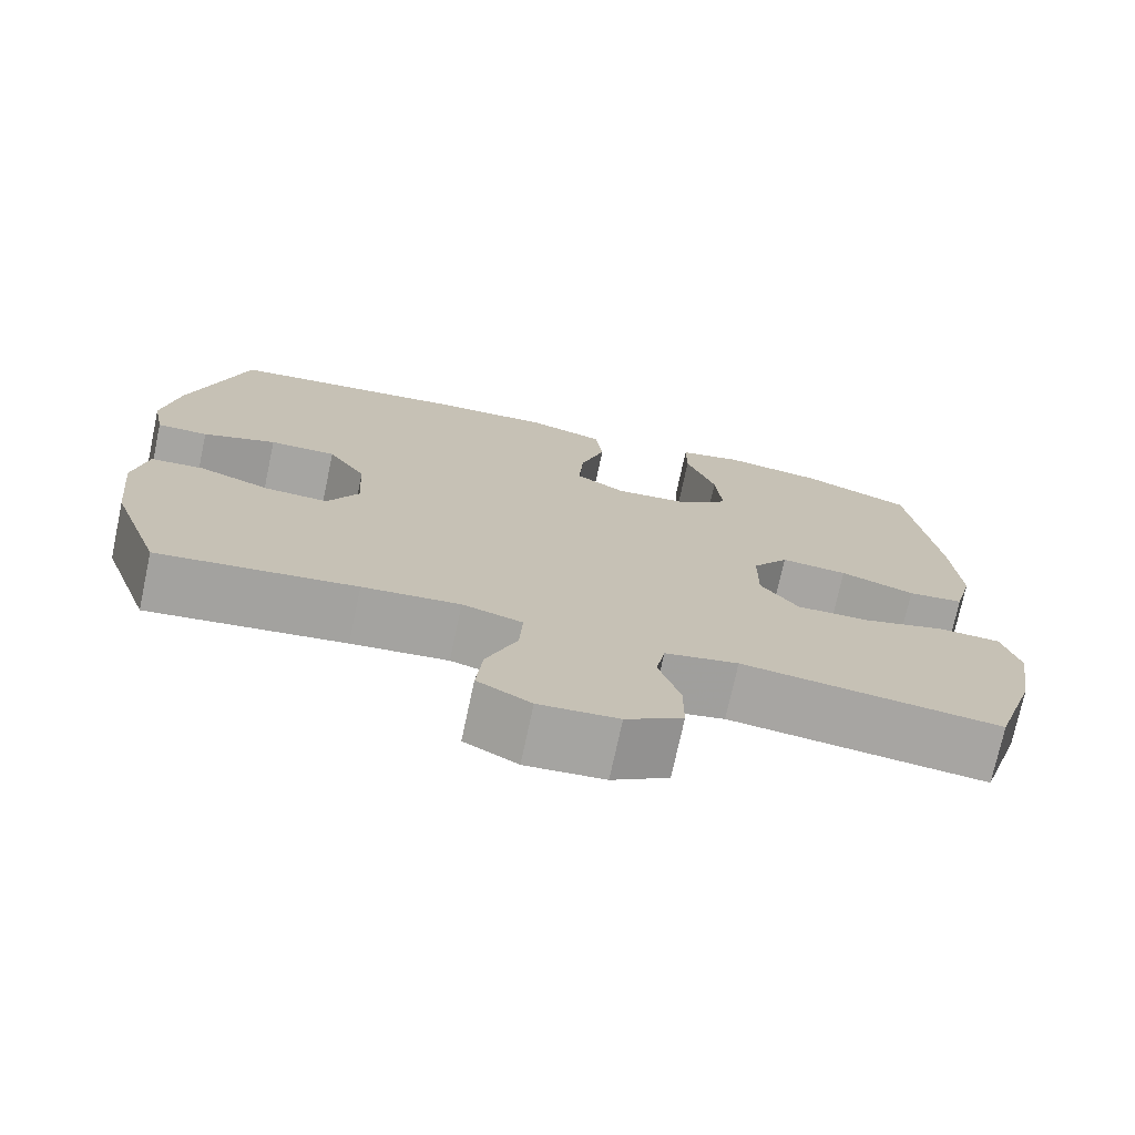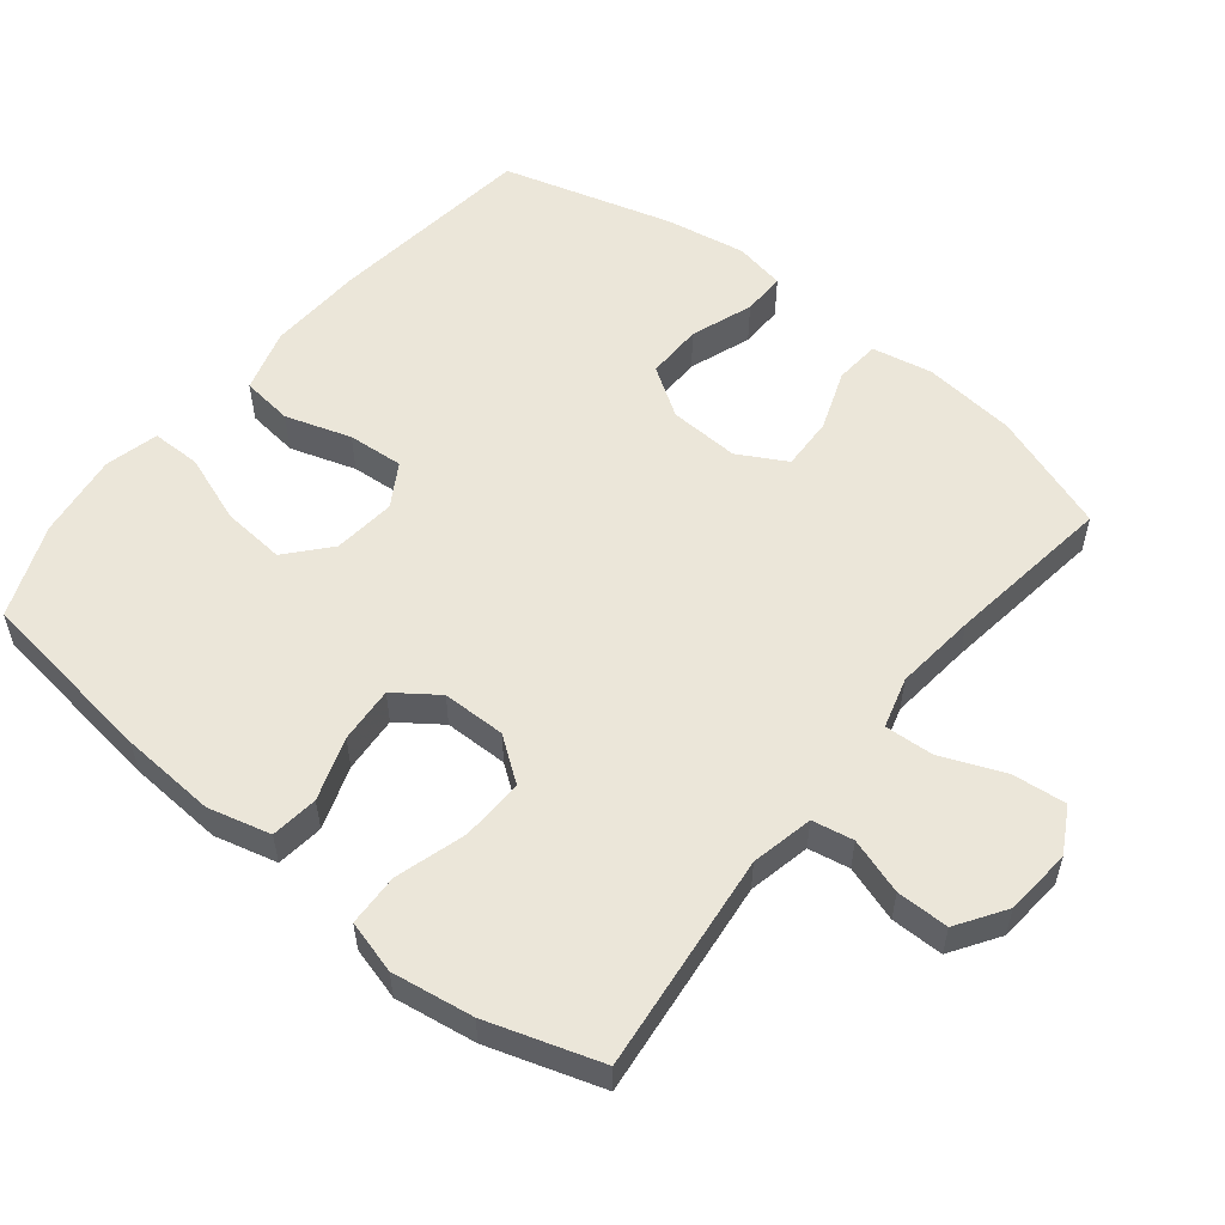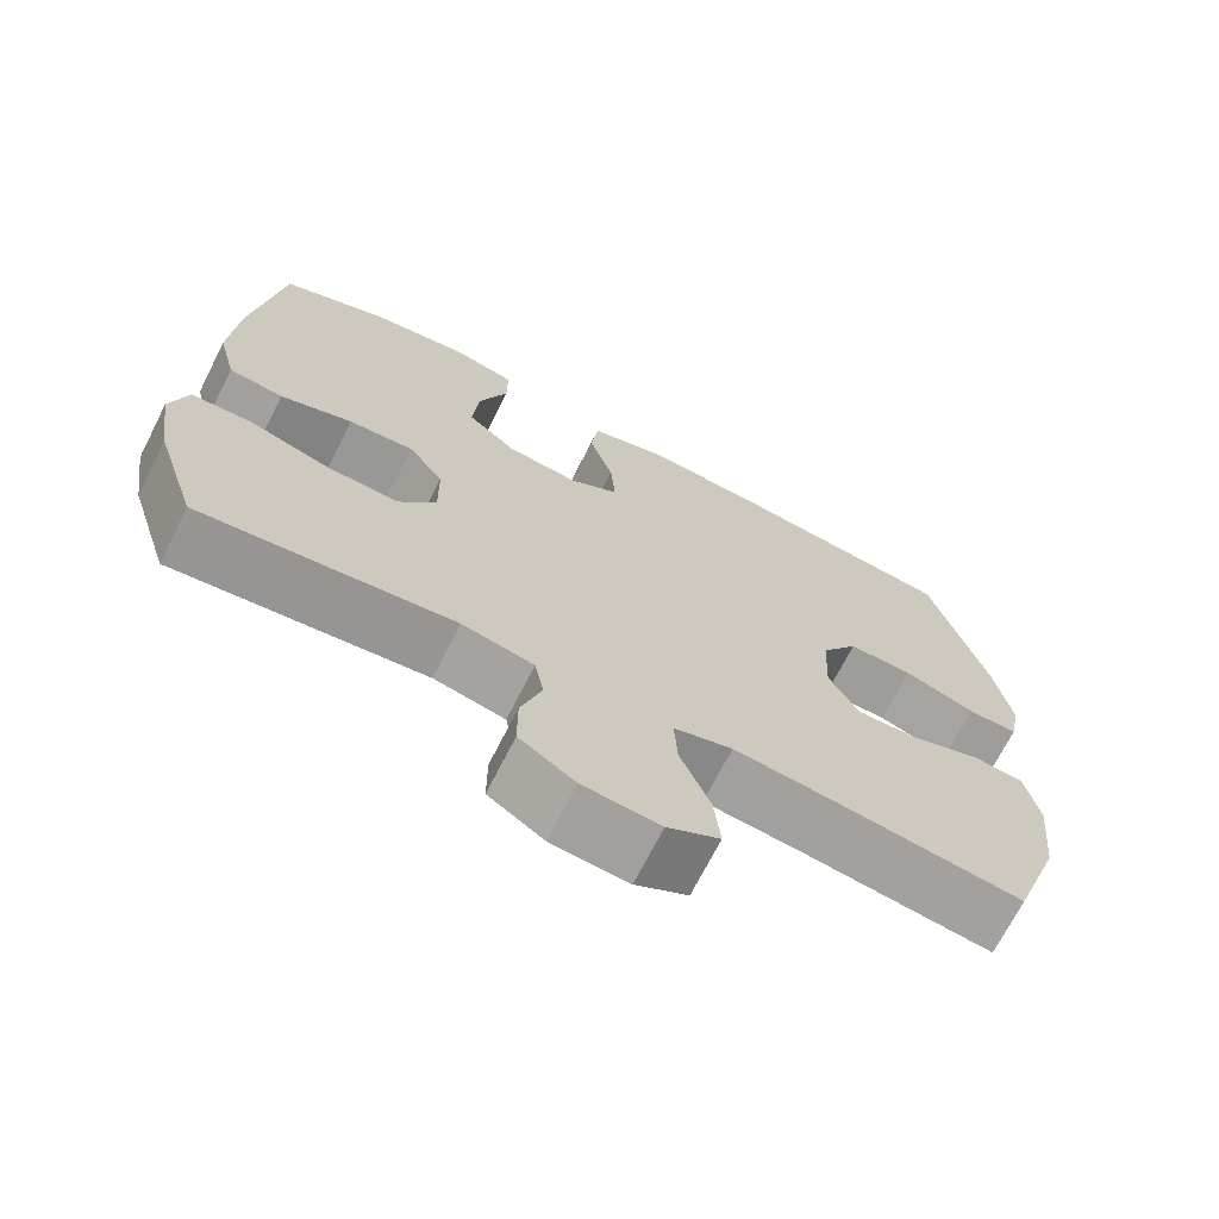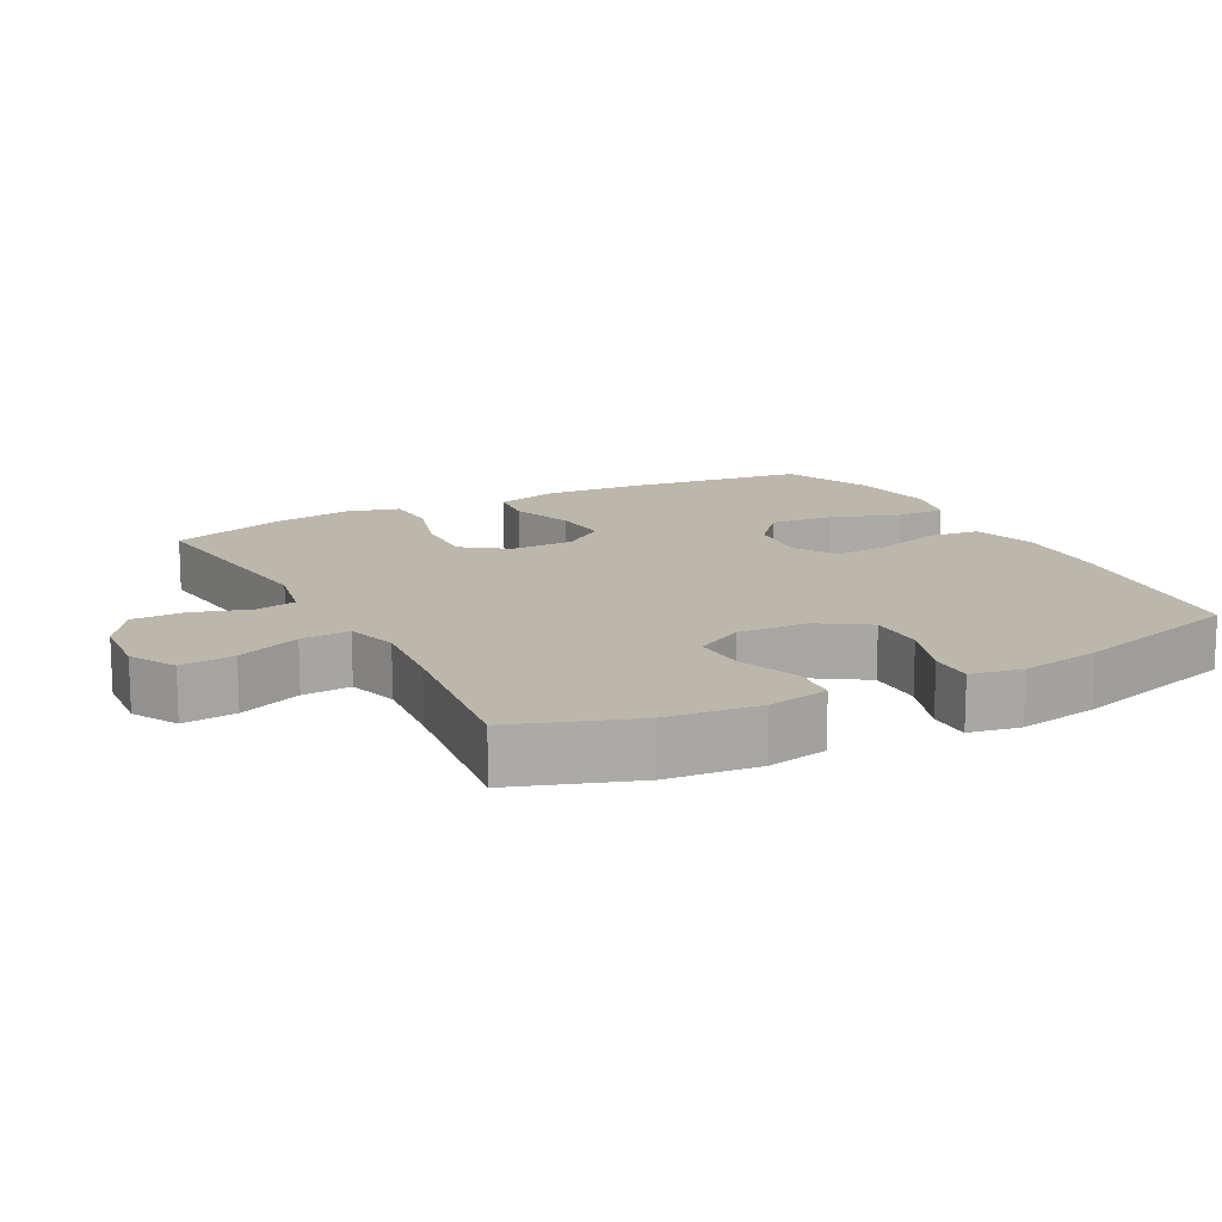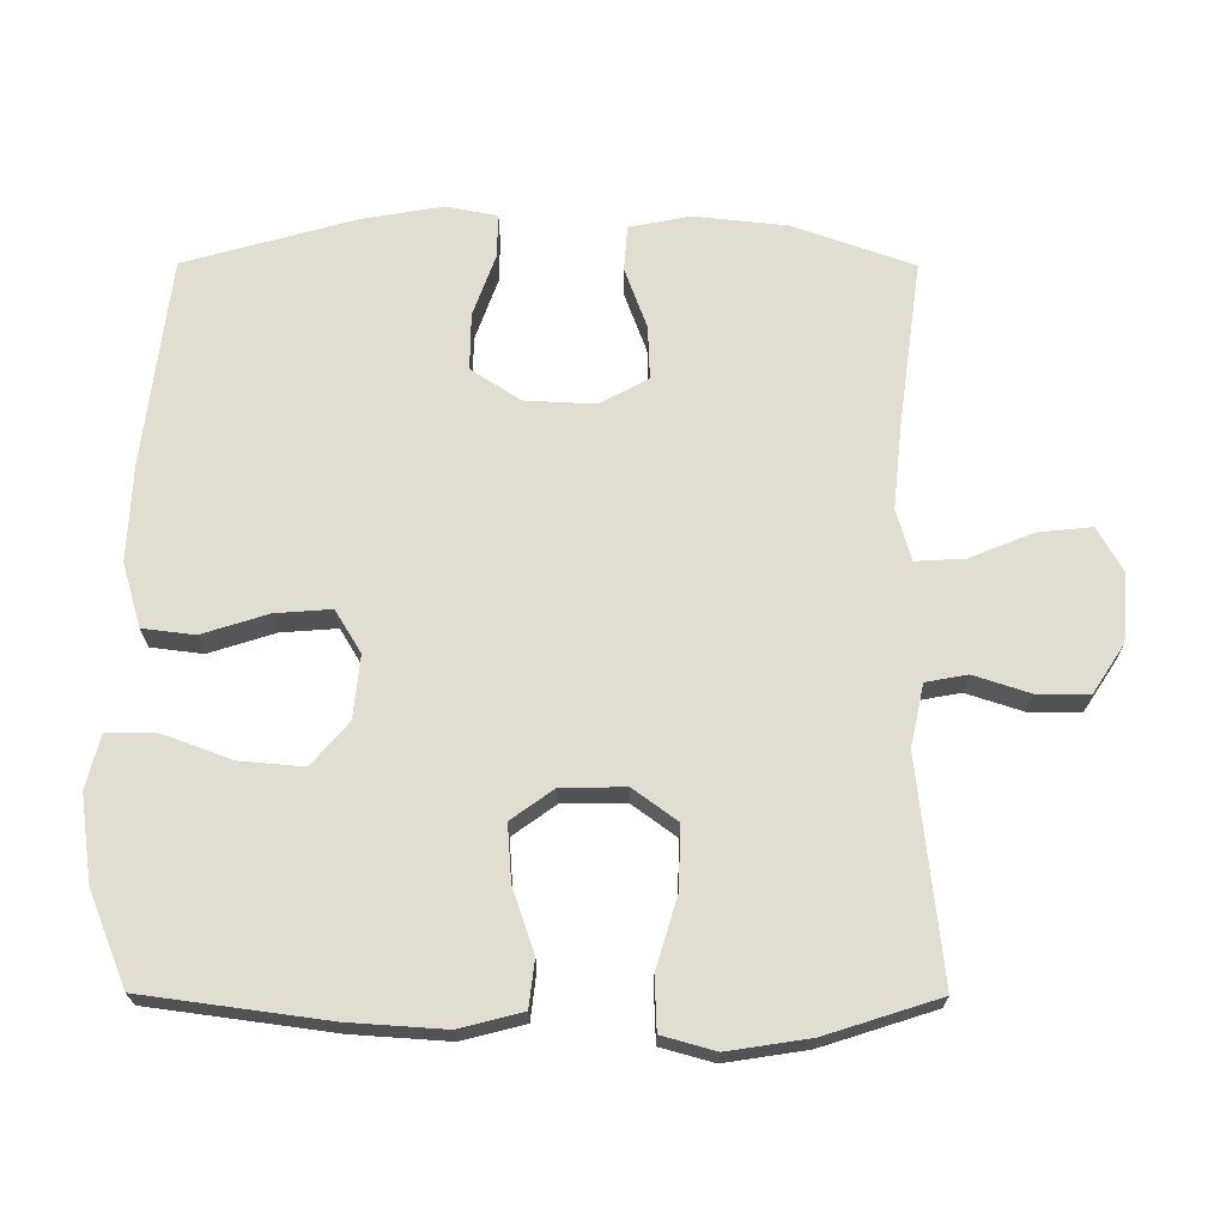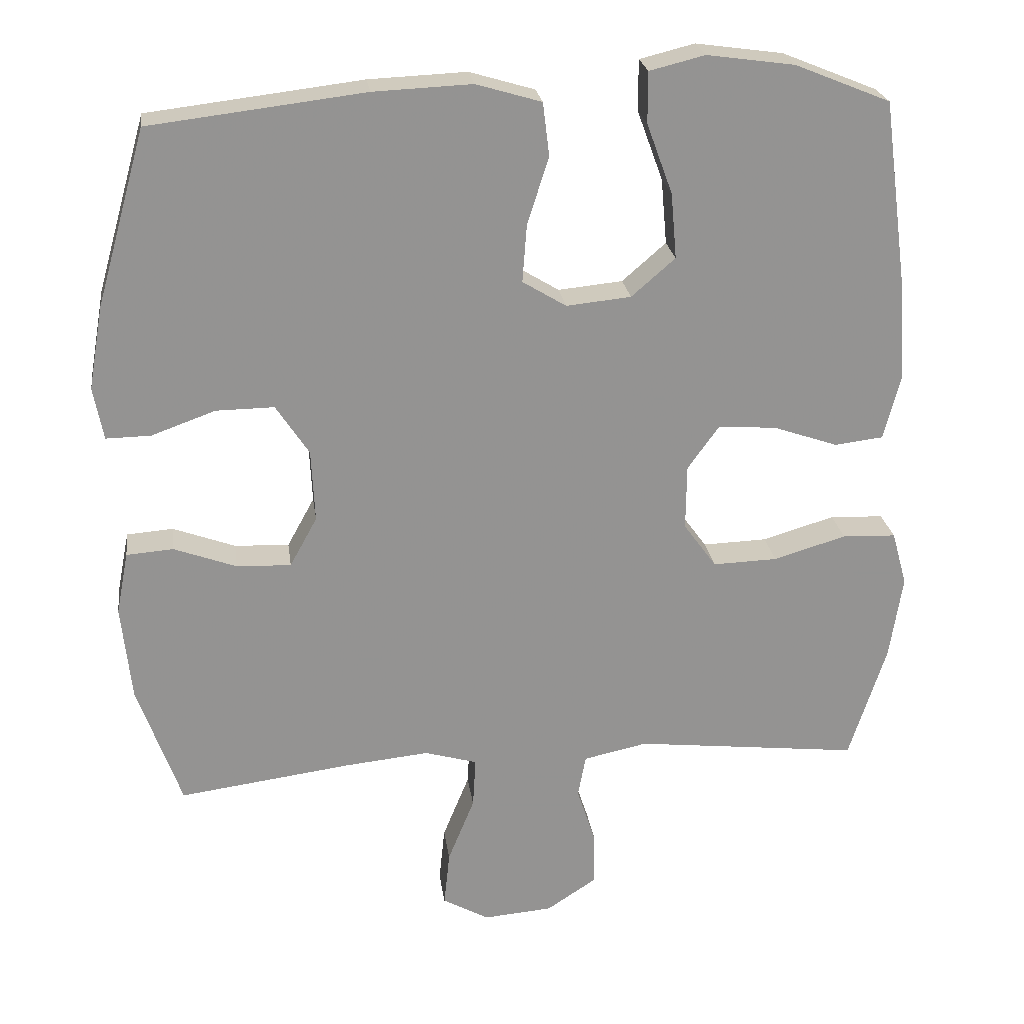
<metadata>
{"format":"obj","ext":"obj","renderer":"f3d","projection":"perspective","resolution":1024,"background":"white","views":[{"elev":-73.8,"azim":-12.1,"up":"+Z"},{"elev":55.5,"azim":128.8,"up":"+Y"},{"elev":-70.1,"azim":153.1,"up":"+Z"},{"elev":14.4,"azim":-118.0,"up":"+Y"},{"elev":68.9,"azim":90.2,"up":"+Y"},{"elev":23.7,"azim":-7.7,"up":"+Z"}]}
</metadata>
<code>
v -0.5 0.07 0.5
v -0.201 0.07 0.536
v -0.064 0.07 0.542
v 0.027 0.07 0.515
v 0.036 0.07 0.441
v 0.006 0.07 0.347
v 0 0.07 0.267
v 0.061 0.07 0.23
v 0.151 0.07 0.239
v 0.212 0.07 0.292
v 0.204 0.07 0.383
v 0.168 0.07 0.481
v 0.168 0.07 0.552
v 0.245 0.07 0.571
v 0.367 0.07 0.554
v 0.5 0.07 0.5
v 0.535 0.07 0.238
v 0.544 0.07 0.101
v 0.521 0.07 0.011
v 0.453 0.07 0.003
v 0.363 0.07 0.034
v 0.282 0.07 0.04
v 0.238 0.07 -0.021
v 0.237 0.07 -0.112
v 0.283 0.07 -0.175
v 0.373 0.07 -0.172
v 0.474 0.07 -0.142
v 0.549 0.07 -0.145
v 0.57 0.07 -0.221
v 0.552 0.07 -0.338
v 0.5 0.07 -0.5
v 0.186 0.07 -0.465
v 0.097 0.07 -0.484
v 0.086 0.07 -0.543
v 0.112 0.07 -0.623
v 0.112 0.07 -0.698
v 0.043 0.07 -0.743
v -0.053 0.07 -0.751
v -0.118 0.07 -0.715
v -0.11 0.07 -0.638
v -0.073 0.07 -0.547
v -0.069 0.07 -0.477
v -0.142 0.07 -0.456
v -0.26 0.07 -0.468
v -0.5 0.07 -0.5
v -0.561 0.07 -0.328
v -0.575 0.07 -0.195
v -0.558 0.07 -0.108
v -0.493 0.07 -0.103
v -0.406 0.07 -0.135
v -0.33 0.07 -0.138
v -0.292 0.07 -0.069
v -0.297 0.07 0.032
v -0.343 0.07 0.102
v -0.424 0.07 0.101
v -0.513 0.07 0.069
v -0.575 0.07 0.068
v -0.589 0.07 0.141
v -0.569 0.07 0.256
v -0.5 0 0.5
v -0.201 0 0.536
v -0.064 0 0.542
v 0.027 0 0.515
v 0.036 0 0.441
v 0.006 0 0.347
v 0 0 0.267
v 0.061 0 0.23
v 0.151 0 0.239
v 0.212 0 0.292
v 0.204 0 0.383
v 0.168 0 0.481
v 0.168 0 0.552
v 0.245 0 0.571
v 0.367 0 0.554
v 0.5 0 0.5
v 0.535 0 0.238
v 0.544 0 0.101
v 0.521 0 0.011
v 0.453 0 0.003
v 0.363 0 0.034
v 0.282 0 0.04
v 0.238 0 -0.021
v 0.237 0 -0.112
v 0.283 0 -0.175
v 0.373 0 -0.172
v 0.474 0 -0.142
v 0.549 0 -0.145
v 0.57 0 -0.221
v 0.552 0 -0.338
v 0.5 0 -0.5
v 0.186 0 -0.465
v 0.097 0 -0.484
v 0.086 0 -0.543
v 0.112 0 -0.623
v 0.112 0 -0.698
v 0.043 0 -0.743
v -0.053 0 -0.751
v -0.118 0 -0.715
v -0.11 0 -0.638
v -0.073 0 -0.547
v -0.069 0 -0.477
v -0.142 0 -0.456
v -0.26 0 -0.468
v -0.5 0 -0.5
v -0.561 0 -0.328
v -0.575 0 -0.195
v -0.558 0 -0.108
v -0.493 0 -0.103
v -0.406 0 -0.135
v -0.33 0 -0.138
v -0.292 0 -0.069
v -0.297 0 0.032
v -0.343 0 0.102
v -0.424 0 0.101
v -0.513 0 0.069
v -0.575 0 0.068
v -0.589 0 0.141
v -0.569 0 0.256
f 55 56 57 58
f 54 55 58 59
f 47 48 49 50
f 47 50 51
f 44 45 46 47
f 43 44 47 51
f 42 43 51 52
f 38 39 40 41
f 38 41 42
f 37 38 42
f 34 35 36 37
f 33 34 37 42
f 32 33 42 52
f 26 27 28 29
f 25 26 29 30
f 18 19 20 21
f 18 21 22
f 17 18 22
f 16 17 22
f 15 16 22 23
f 11 12 13 14
f 10 11 14 15
f 3 4 5 6
f 3 6 7
f 2 3 7
f 54 59 1 2
f 53 54 2 7
f 52 53 7 8
f 32 52 8 9
f 25 30 31 32
f 24 25 32
f 23 24 32 9
f 10 15 23
f 9 10 23
f 117 116 115 114
f 118 117 114 113
f 109 108 107 106
f 110 109 106
f 106 105 104 103
f 110 106 103 102
f 111 110 102 101
f 100 99 98 97
f 101 100 97
f 101 97 96
f 96 95 94 93
f 101 96 93 92
f 111 101 92 91
f 88 87 86 85
f 89 88 85 84
f 80 79 78 77
f 81 80 77
f 81 77 76
f 81 76 75
f 82 81 75 74
f 73 72 71 70
f 74 73 70 69
f 65 64 63 62
f 66 65 62
f 66 62 61
f 61 60 118 113
f 66 61 113 112
f 67 66 112 111
f 68 67 111 91
f 91 90 89 84
f 91 84 83
f 68 91 83 82
f 82 74 69
f 82 69 68
f 1 60 61 2
f 2 61 62 3
f 3 62 63 4
f 4 63 64 5
f 5 64 65 6
f 6 65 66 7
f 7 66 67 8
f 8 67 68 9
f 9 68 69 10
f 10 69 70 11
f 11 70 71 12
f 12 71 72 13
f 13 72 73 14
f 14 73 74 15
f 15 74 75 16
f 16 75 76 17
f 17 76 77 18
f 18 77 78 19
f 19 78 79 20
f 20 79 80 21
f 21 80 81 22
f 22 81 82 23
f 23 82 83 24
f 24 83 84 25
f 25 84 85 26
f 26 85 86 27
f 27 86 87 28
f 28 87 88 29
f 29 88 89 30
f 30 89 90 31
f 31 90 91 32
f 32 91 92 33
f 33 92 93 34
f 34 93 94 35
f 35 94 95 36
f 36 95 96 37
f 37 96 97 38
f 38 97 98 39
f 39 98 99 40
f 40 99 100 41
f 41 100 101 42
f 42 101 102 43
f 43 102 103 44
f 44 103 104 45
f 45 104 105 46
f 46 105 106 47
f 47 106 107 48
f 48 107 108 49
f 49 108 109 50
f 50 109 110 51
f 51 110 111 52
f 52 111 112 53
f 53 112 113 54
f 54 113 114 55
f 55 114 115 56
f 56 115 116 57
f 57 116 117 58
f 58 117 118 59
f 59 118 60 1

</code>
